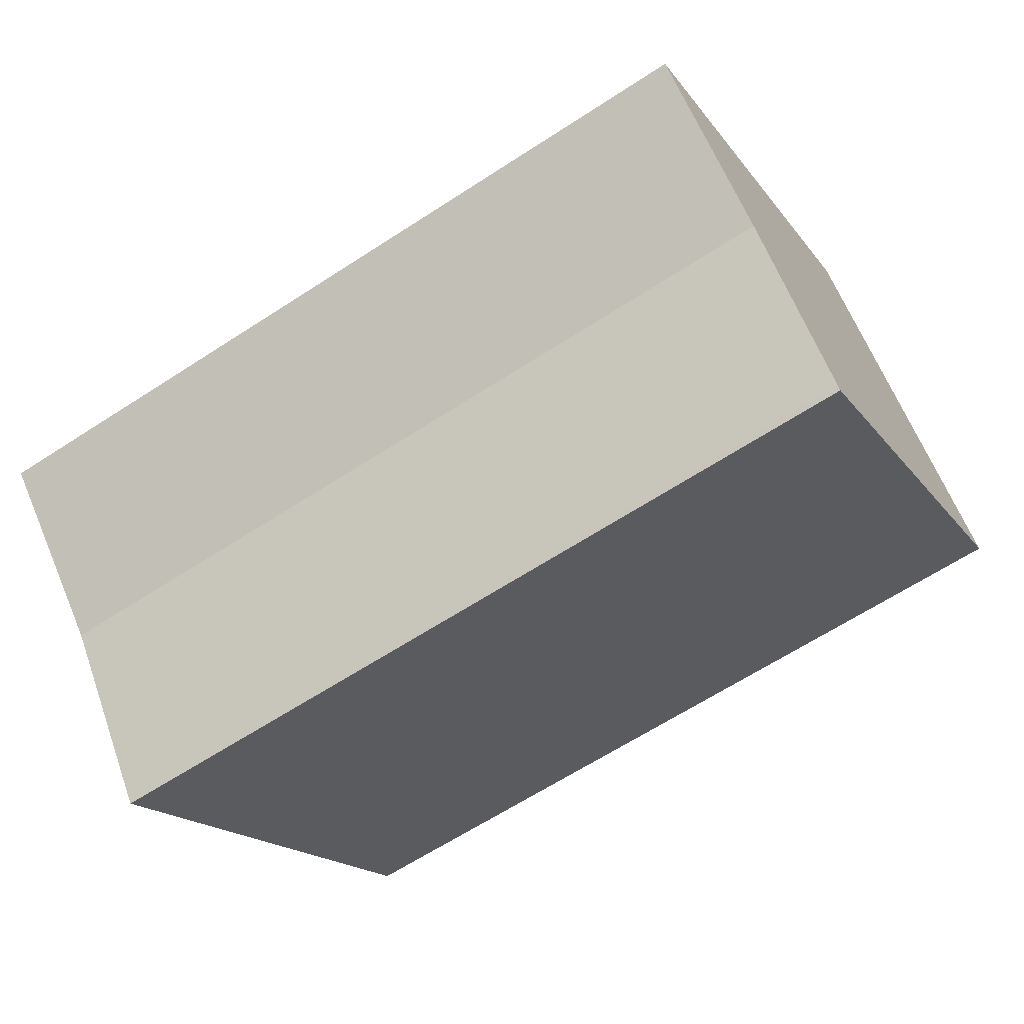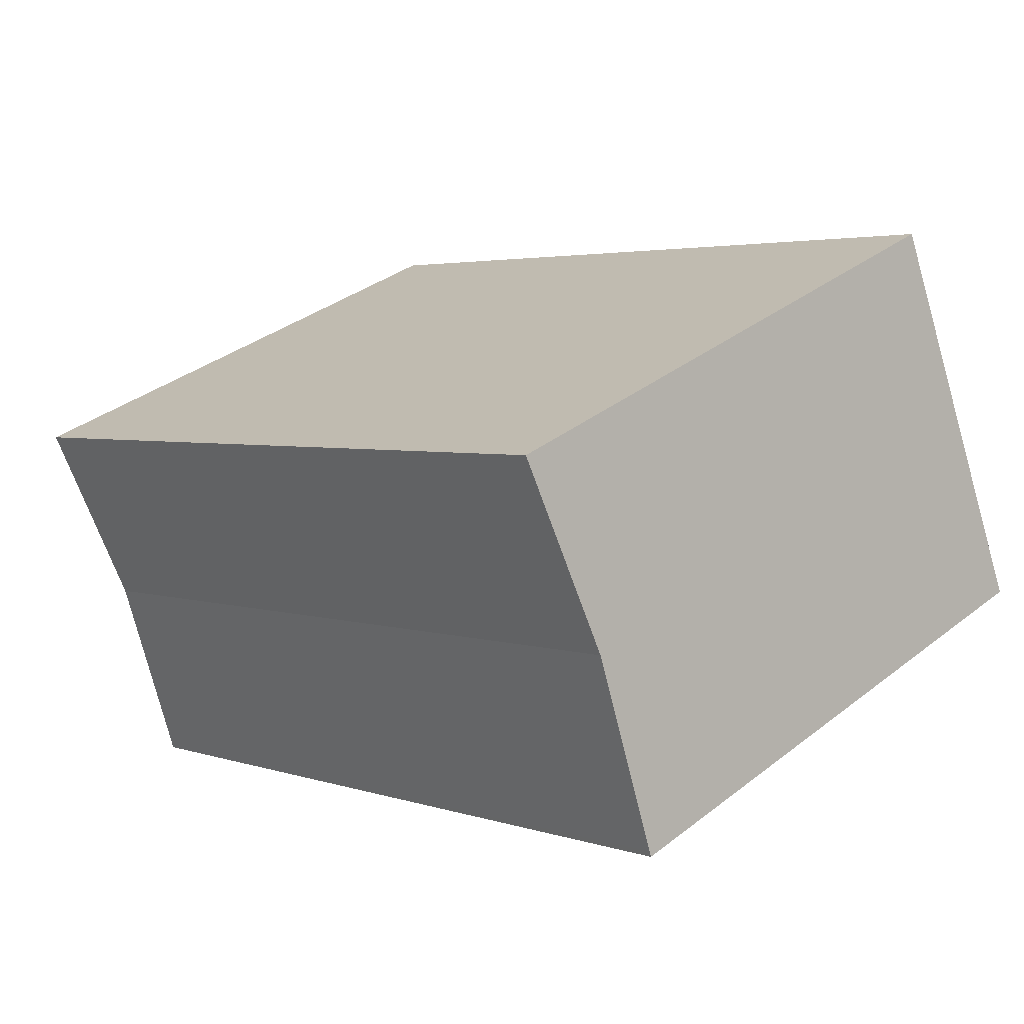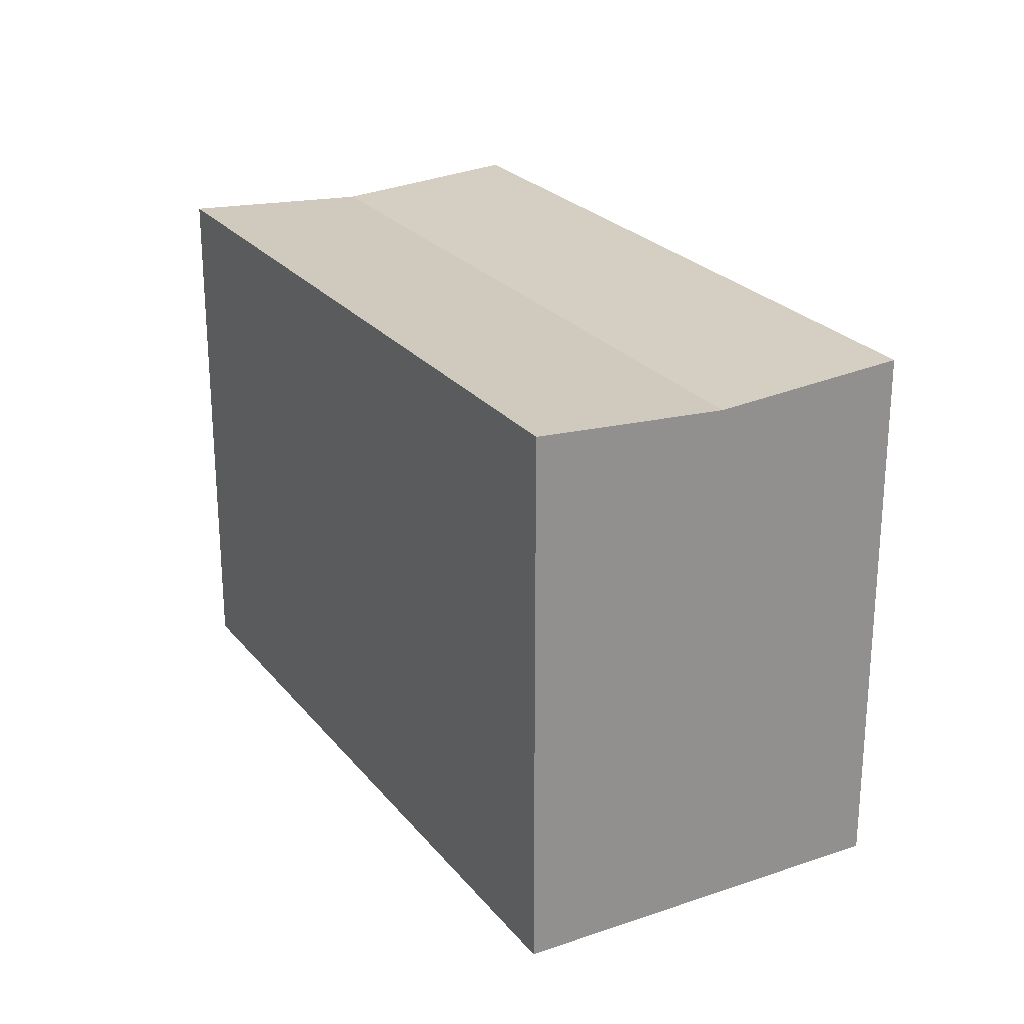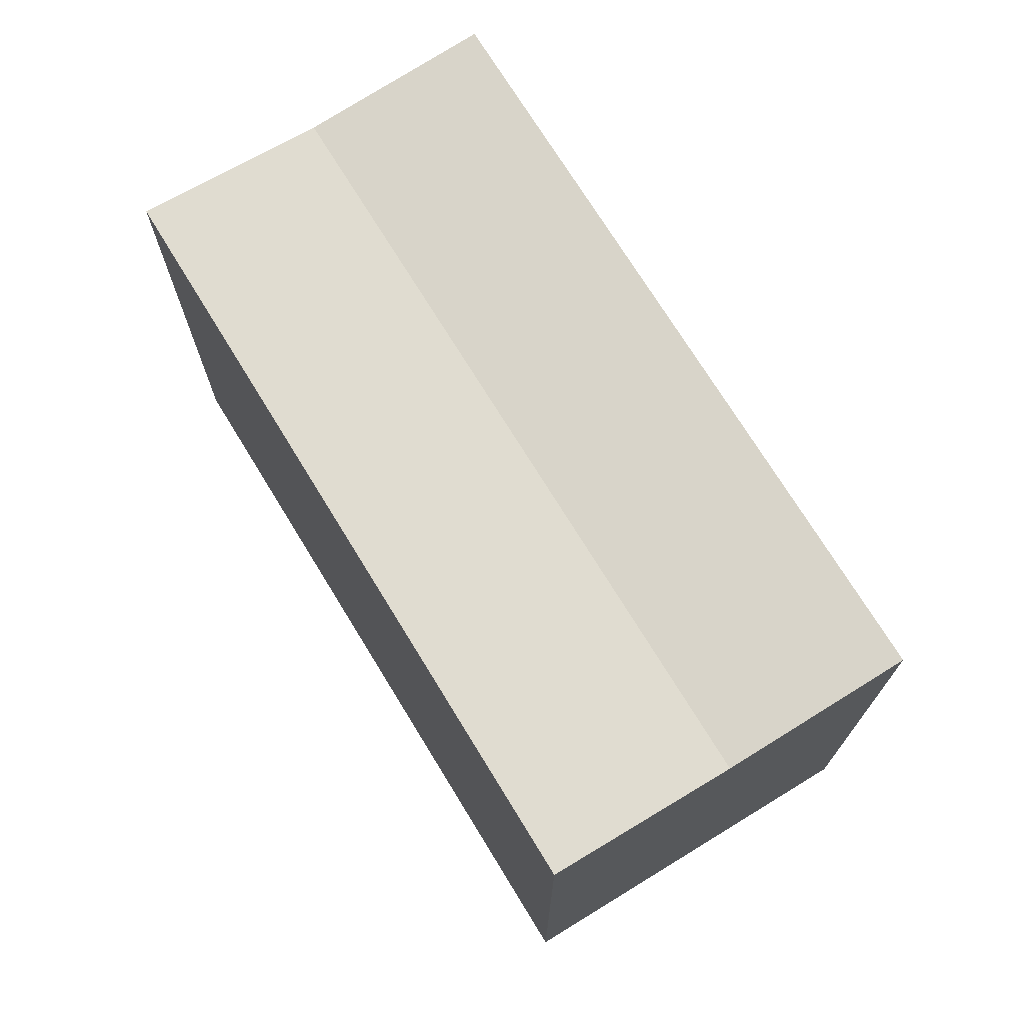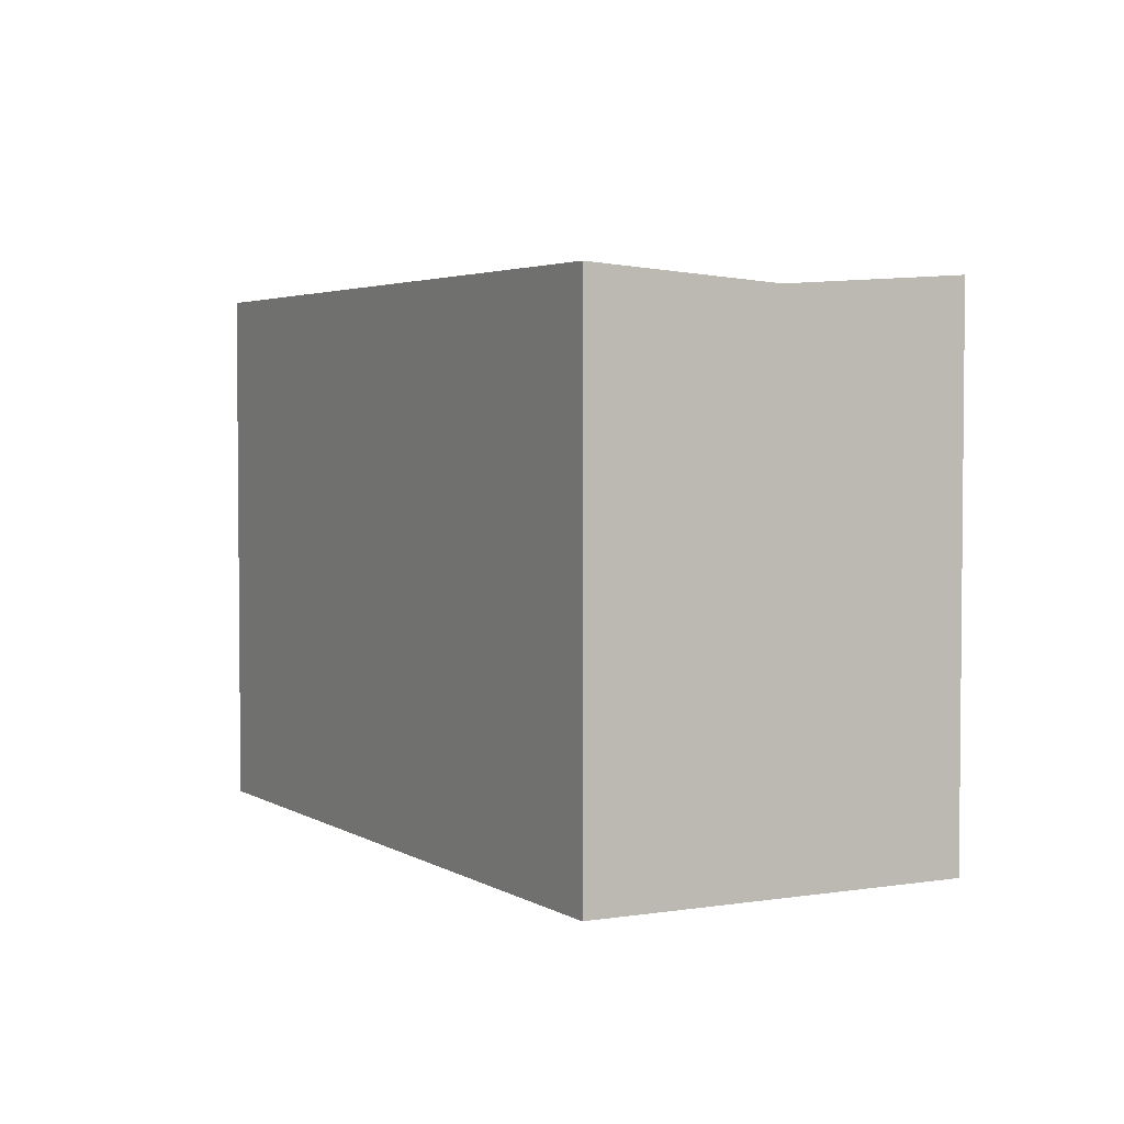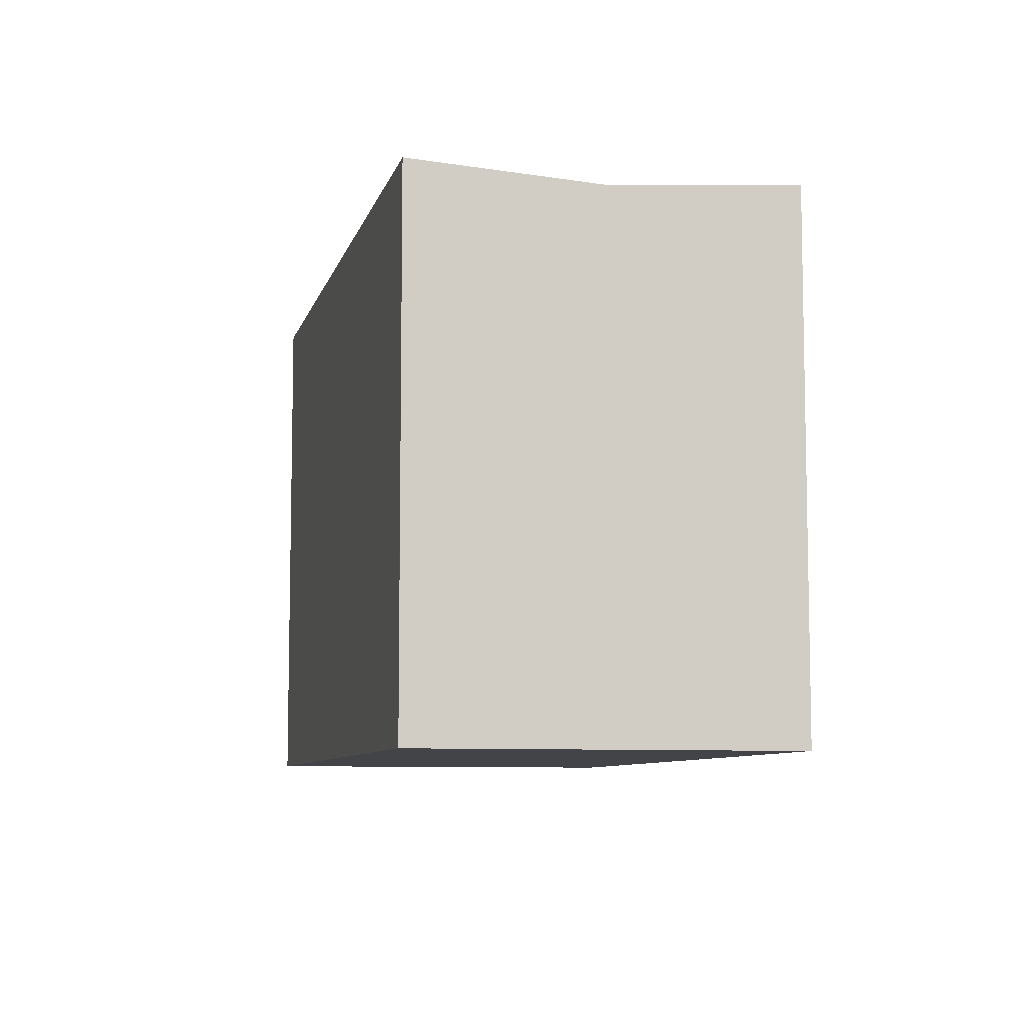
<metadata>
{"format":"obj","ext":"obj","renderer":"f3d","projection":"perspective","resolution":1024,"background":"white","views":[{"elev":-17.3,"azim":-155.9,"up":"+Z"},{"elev":35.4,"azim":-135.6,"up":"+Z"},{"elev":24.5,"azim":-95.4,"up":"+Y"},{"elev":72.3,"azim":82.2,"up":"+Y"},{"elev":3.4,"azim":85.1,"up":"+Y"},{"elev":-7.9,"azim":100.6,"up":"+Y"}]}
</metadata>
<code>
v  0.069 16.25 0.156
v  9.542 16.26 -4.177
v  0 16.26 9.958e-16
v  13.47 16.26 -5.899
v  21.61 16.26 -9.46
v  23.95 15.87 -4.111
v  2.349 15.87 5.346
v  4.697 16.26 10.69
v  15.49 16.26 5.967
v  17.11 16.26 5.256
v  26.27 16.26 1.249
v  26.29 16.26 1.237
v  21.61 5.793e-16 -9.46
v  13.47 3.612e-16 -5.899
v  0 0 0
v  9.542 2.558e-16 -4.177
v  2.349 -3.273e-16 5.346
v  4.697 -6.546e-16 10.69
v  0.069 -9.552e-18 0.156
v  15.49 -3.654e-16 5.967
v  26.27 -7.648e-17 1.249
v  17.11 -3.218e-16 5.256
v  26.29 -7.574e-17 1.237
v  23.95 2.517e-16 -4.111
g defaultobject
f 1 2 3
f 2 1 4
f 4 1 5
f 5 1 6
f 6 1 7
f 8 6 7
f 6 8 9
f 6 9 10
f 6 10 11
f 6 11 12
f 13 4 5
f 4 13 2
f 2 13 3
f 3 13 14
f 3 14 15
f 15 14 16
f 15 1 3
f 1 15 7
f 7 15 8
f 8 15 17
f 8 17 18
f 17 15 19
f 18 9 8
f 9 18 10
f 10 18 11
f 11 18 20
f 11 20 21
f 21 20 22
f 21 12 11
f 12 21 23
f 23 6 12
f 6 23 5
f 5 23 13
f 13 23 24
f 16 19 15
f 19 16 17
f 17 16 18
f 18 16 20
f 20 16 14
f 20 14 13
f 20 13 22
f 22 13 24
f 22 24 21
f 21 24 23

</code>
